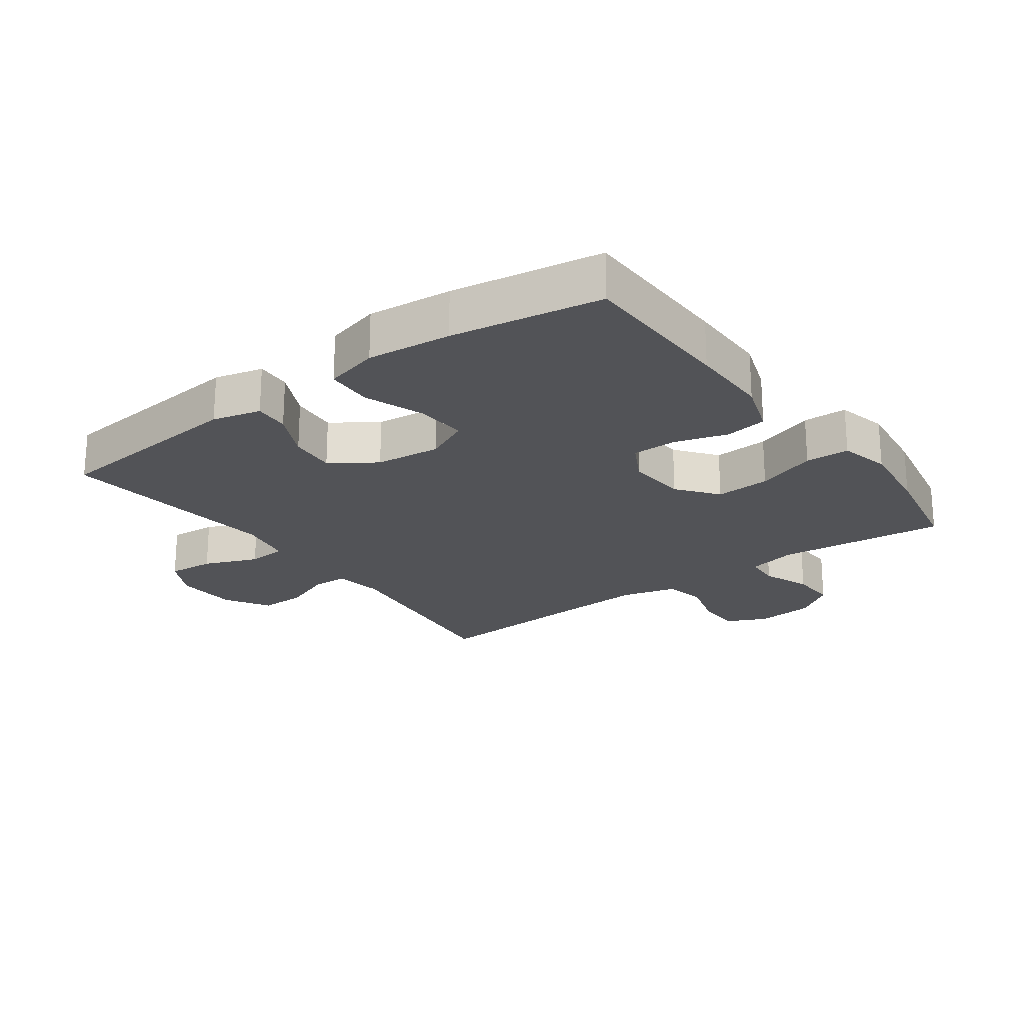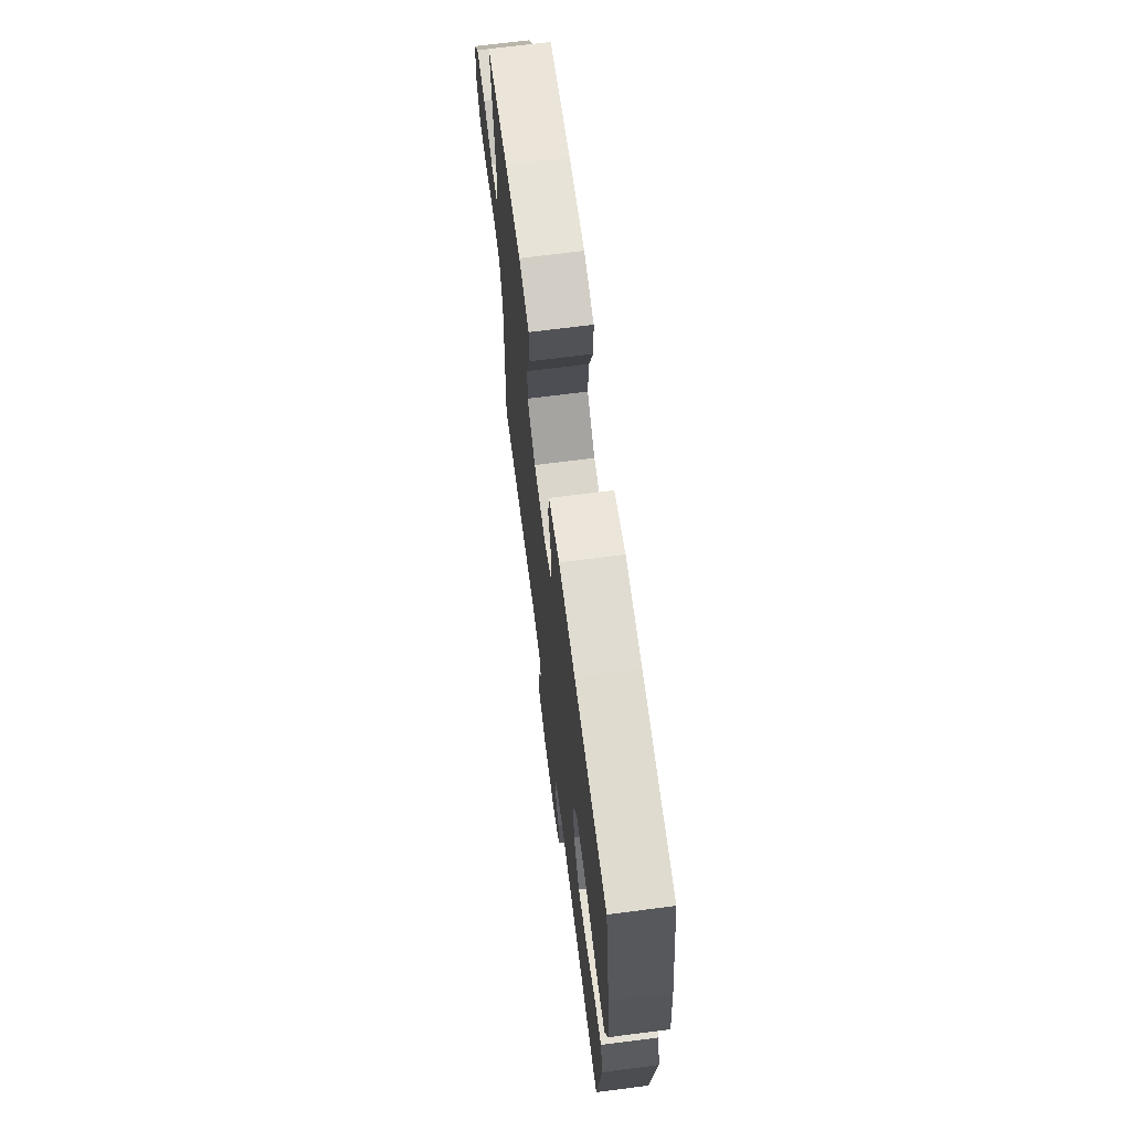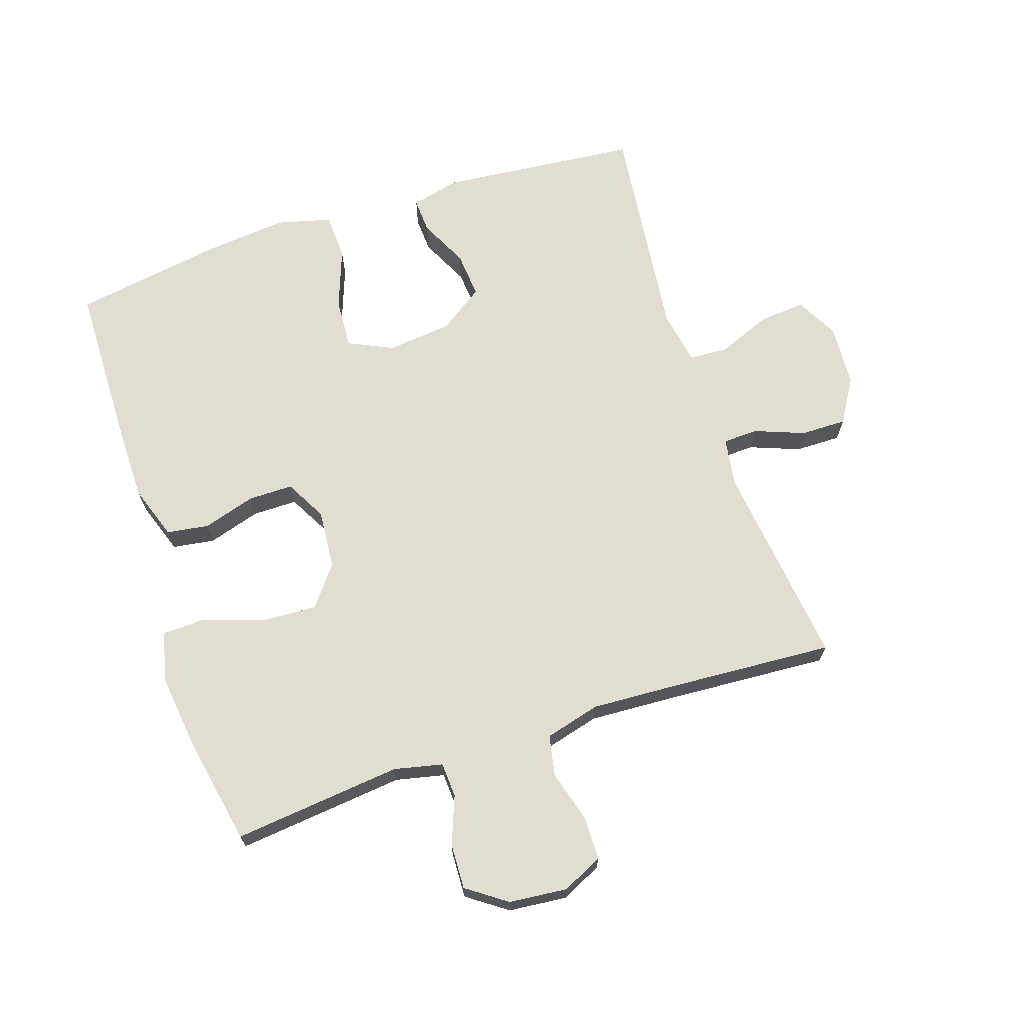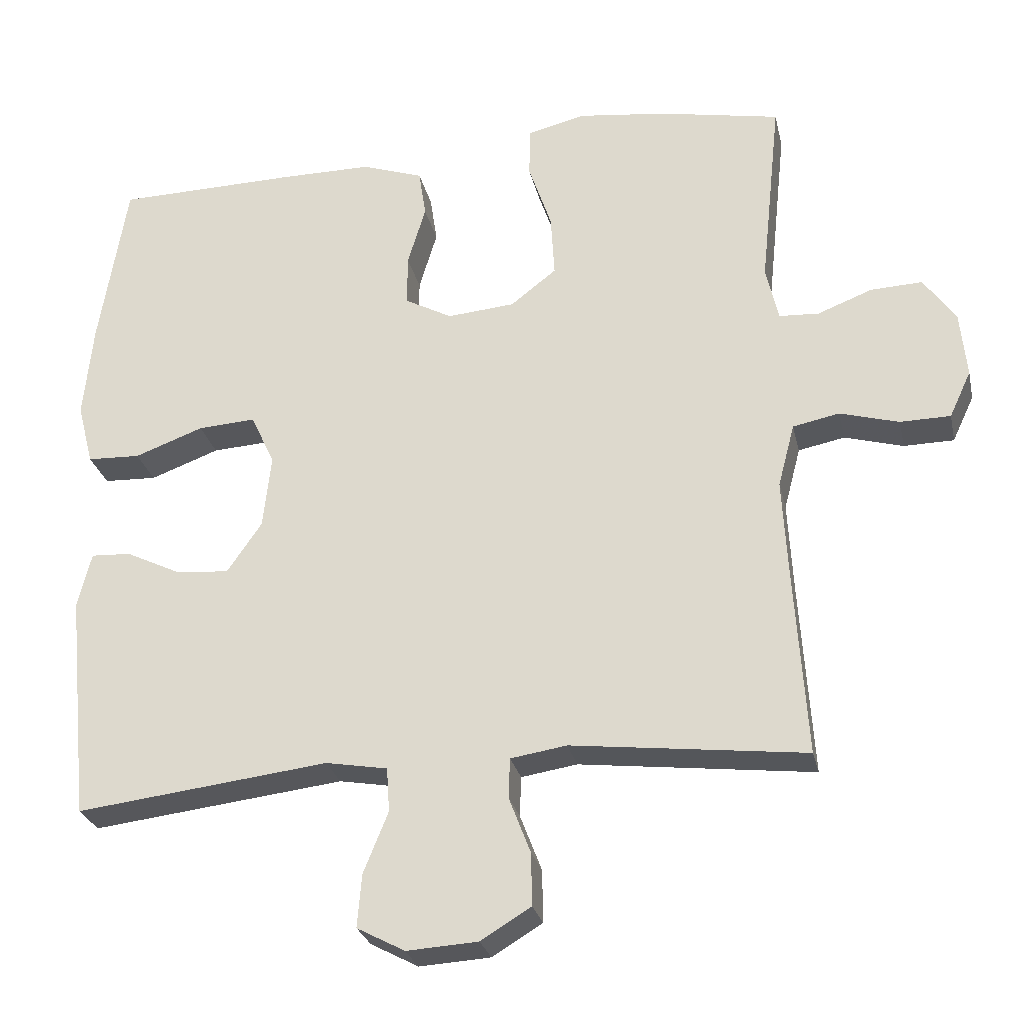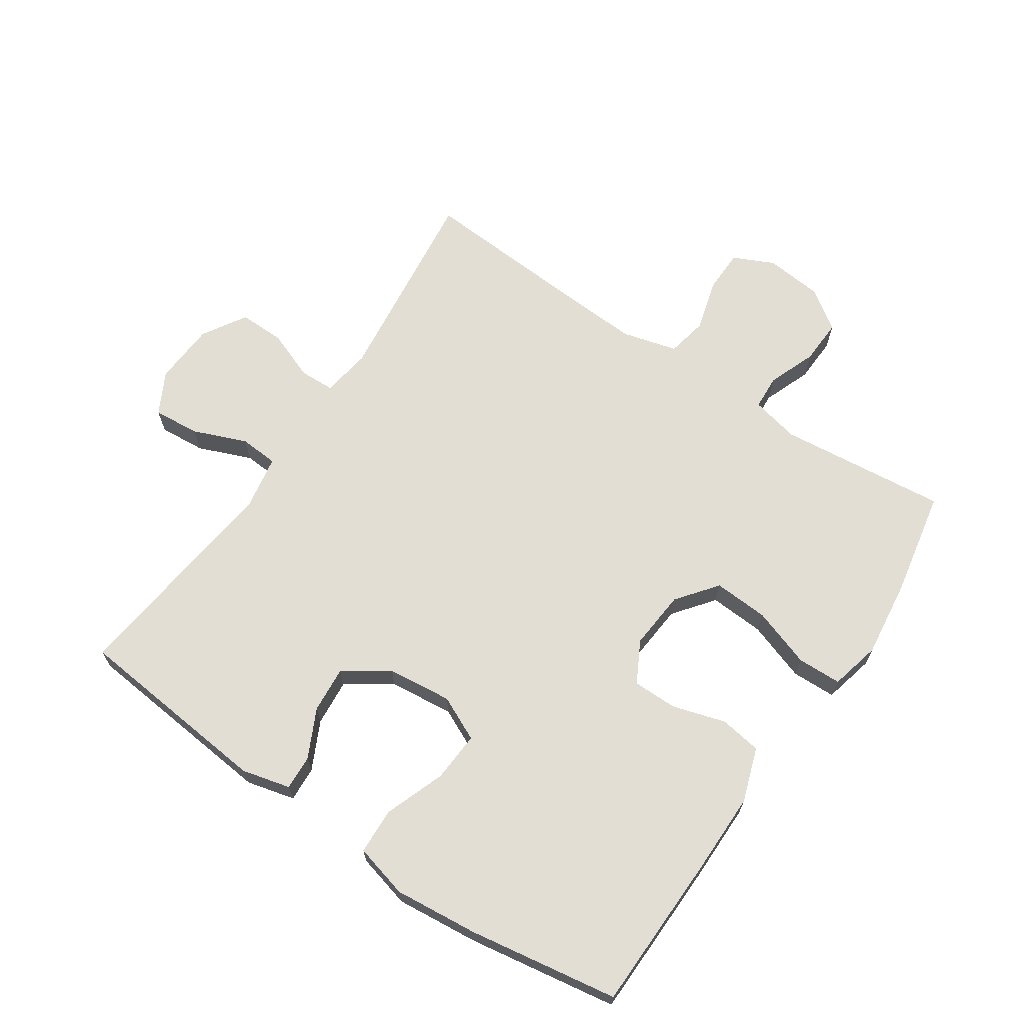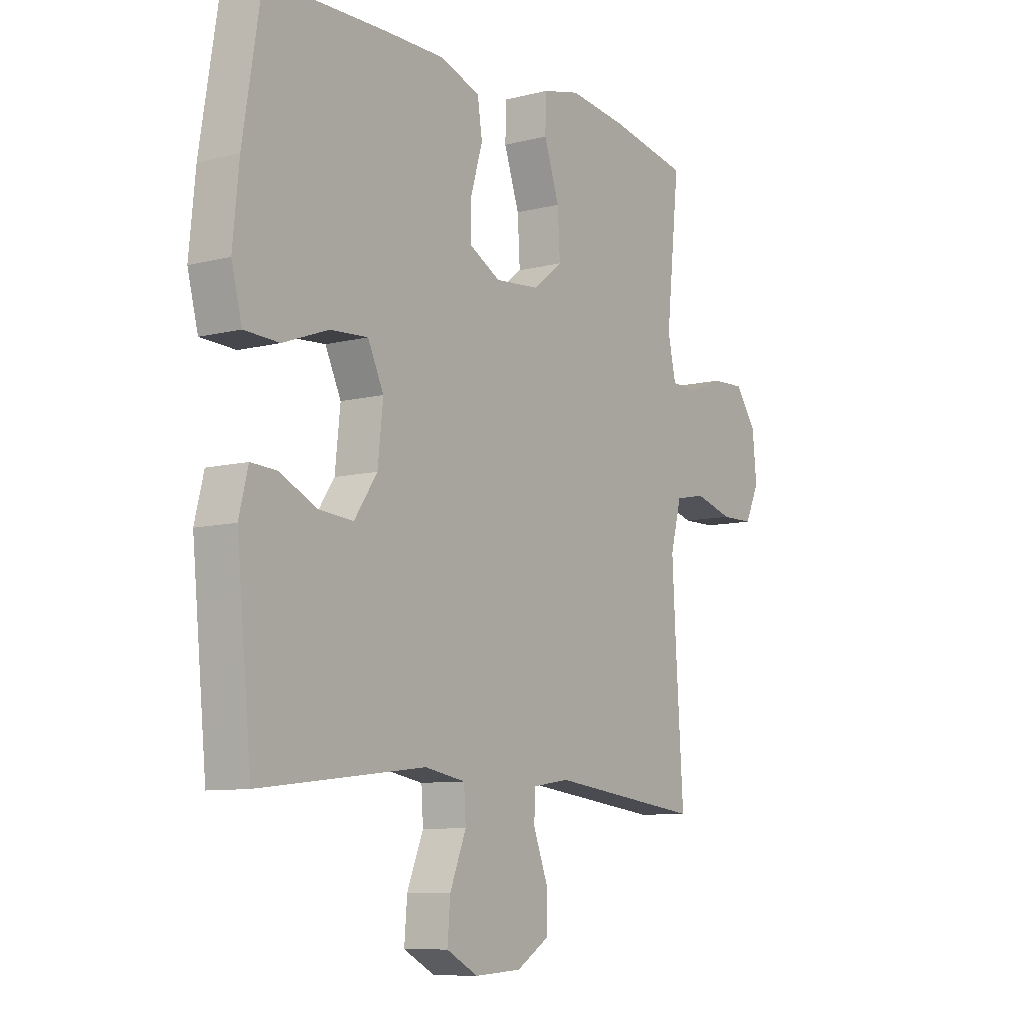
<metadata>
{"format":"obj","ext":"obj","renderer":"f3d","projection":"perspective","resolution":1024,"background":"white","views":[{"elev":-22.4,"azim":-53.9,"up":"+Y"},{"elev":69.2,"azim":-97.3,"up":"+Z"},{"elev":68.4,"azim":71.6,"up":"+Y"},{"elev":-27.1,"azim":12.4,"up":"+Z"},{"elev":67.2,"azim":-56.0,"up":"+Y"},{"elev":-8.9,"azim":-55.6,"up":"+Z"}]}
</metadata>
<code>
v 0.5 0.07 -0.5
v 0.178 0.07 -0.462
v 0.101 0.07 -0.474
v 0.099 0.07 -0.529
v 0.129 0.07 -0.607
v 0.13 0.07 -0.679
v 0.061 0.07 -0.721
v -0.037 0.07 -0.727
v -0.103 0.07 -0.692
v -0.097 0.07 -0.619
v -0.063 0.07 -0.535
v -0.067 0.07 -0.474
v -0.152 0.07 -0.459
v -0.5 0.07 -0.5
v -0.531 0.07 -0.187
v -0.512 0.07 -0.111
v -0.457 0.07 -0.114
v -0.381 0.07 -0.151
v -0.308 0.07 -0.157
v -0.26 0.07 -0.087
v -0.249 0.07 0.015
v -0.282 0.07 0.085
v -0.361 0.07 0.08
v -0.456 0.07 0.045
v -0.529 0.07 0.048
v -0.551 0.07 0.133
v -0.538 0.07 0.265
v -0.5 0.07 0.5
v -0.251 0.07 0.505
v -0.124 0.07 0.505
v -0.039 0.07 0.476
v -0.029 0.07 0.41
v -0.054 0.07 0.327
v -0.054 0.07 0.257
v 0.011 0.07 0.222
v 0.104 0.07 0.23
v 0.167 0.07 0.279
v 0.162 0.07 0.365
v 0.13 0.07 0.459
v 0.132 0.07 0.528
v 0.211 0.07 0.547
v 0.333 0.07 0.532
v 0.5 0.07 0.5
v 0.472 0.07 0.235
v 0.489 0.07 0.159
v 0.544 0.07 0.156
v 0.619 0.07 0.185
v 0.69 0.07 0.188
v 0.734 0.07 0.126
v 0.743 0.07 0.035
v 0.713 0.07 -0.029
v 0.644 0.07 -0.03
v 0.563 0.07 -0.007
v 0.499 0.07 -0.02
v 0.476 0.07 -0.107
v 0.483 0.07 -0.236
v 0.5 0 -0.5
v 0.178 0 -0.462
v 0.101 0 -0.474
v 0.099 0 -0.529
v 0.129 0 -0.607
v 0.13 0 -0.679
v 0.061 0 -0.721
v -0.037 0 -0.727
v -0.103 0 -0.692
v -0.097 0 -0.619
v -0.063 0 -0.535
v -0.067 0 -0.474
v -0.152 0 -0.459
v -0.5 0 -0.5
v -0.531 0 -0.187
v -0.512 0 -0.111
v -0.457 0 -0.114
v -0.381 0 -0.151
v -0.308 0 -0.157
v -0.26 0 -0.087
v -0.249 0 0.015
v -0.282 0 0.085
v -0.361 0 0.08
v -0.456 0 0.045
v -0.529 0 0.048
v -0.551 0 0.133
v -0.538 0 0.265
v -0.5 0 0.5
v -0.251 0 0.505
v -0.124 0 0.505
v -0.039 0 0.476
v -0.029 0 0.41
v -0.054 0 0.327
v -0.054 0 0.257
v 0.011 0 0.222
v 0.104 0 0.23
v 0.167 0 0.279
v 0.162 0 0.365
v 0.13 0 0.459
v 0.132 0 0.528
v 0.211 0 0.547
v 0.333 0 0.532
v 0.5 0 0.5
v 0.472 0 0.235
v 0.489 0 0.159
v 0.544 0 0.156
v 0.619 0 0.185
v 0.69 0 0.188
v 0.734 0 0.126
v 0.743 0 0.035
v 0.713 0 -0.029
v 0.644 0 -0.03
v 0.563 0 -0.007
v 0.499 0 -0.02
v 0.476 0 -0.107
v 0.483 0 -0.236
f 51 52 53
f 50 51 53
f 49 50 53
f 48 49 53
f 47 48 53
f 46 47 53
f 45 46 53 54
f 44 45 54 55
f 42 43 44
f 41 42 44
f 40 41 44
f 39 40 44
f 38 39 44
f 37 38 44 55
f 31 32 33
f 30 31 33
f 29 30 33
f 28 29 33
f 27 28 33
f 26 27 33
f 25 26 33
f 24 25 33
f 23 24 33
f 22 23 33 34
f 21 22 34 35
f 16 17 18
f 15 16 18
f 14 15 18
f 13 14 18
f 12 13 18 19
f 9 10 11
f 8 9 11
f 7 8 11
f 6 7 11
f 5 6 11
f 4 5 11
f 3 4 11 12
f 12 19 20
f 3 12 20
f 2 3 20
f 36 37 55 56
f 35 36 56
f 21 35 56
f 20 21 56
f 2 20 56
f 1 2 56
f 109 108 107
f 109 107 106
f 109 106 105
f 109 105 104
f 109 104 103
f 109 103 102
f 110 109 102 101
f 111 110 101 100
f 100 99 98
f 100 98 97
f 100 97 96
f 100 96 95
f 100 95 94
f 111 100 94 93
f 89 88 87
f 89 87 86
f 89 86 85
f 89 85 84
f 89 84 83
f 89 83 82
f 89 82 81
f 89 81 80
f 89 80 79
f 90 89 79 78
f 91 90 78 77
f 74 73 72
f 74 72 71
f 74 71 70
f 74 70 69
f 75 74 69 68
f 67 66 65
f 67 65 64
f 67 64 63
f 67 63 62
f 67 62 61
f 67 61 60
f 68 67 60 59
f 76 75 68
f 76 68 59
f 76 59 58
f 112 111 93 92
f 112 92 91
f 112 91 77
f 112 77 76
f 112 76 58
f 112 58 57
f 1 57 58 2
f 2 58 59 3
f 3 59 60 4
f 4 60 61 5
f 5 61 62 6
f 6 62 63 7
f 7 63 64 8
f 8 64 65 9
f 9 65 66 10
f 10 66 67 11
f 11 67 68 12
f 12 68 69 13
f 13 69 70 14
f 14 70 71 15
f 15 71 72 16
f 16 72 73 17
f 17 73 74 18
f 18 74 75 19
f 19 75 76 20
f 20 76 77 21
f 21 77 78 22
f 22 78 79 23
f 23 79 80 24
f 24 80 81 25
f 25 81 82 26
f 26 82 83 27
f 27 83 84 28
f 28 84 85 29
f 29 85 86 30
f 30 86 87 31
f 31 87 88 32
f 32 88 89 33
f 33 89 90 34
f 34 90 91 35
f 35 91 92 36
f 36 92 93 37
f 37 93 94 38
f 38 94 95 39
f 39 95 96 40
f 40 96 97 41
f 41 97 98 42
f 42 98 99 43
f 43 99 100 44
f 44 100 101 45
f 45 101 102 46
f 46 102 103 47
f 47 103 104 48
f 48 104 105 49
f 49 105 106 50
f 50 106 107 51
f 51 107 108 52
f 52 108 109 53
f 53 109 110 54
f 54 110 111 55
f 55 111 112 56
f 56 112 57 1

</code>
